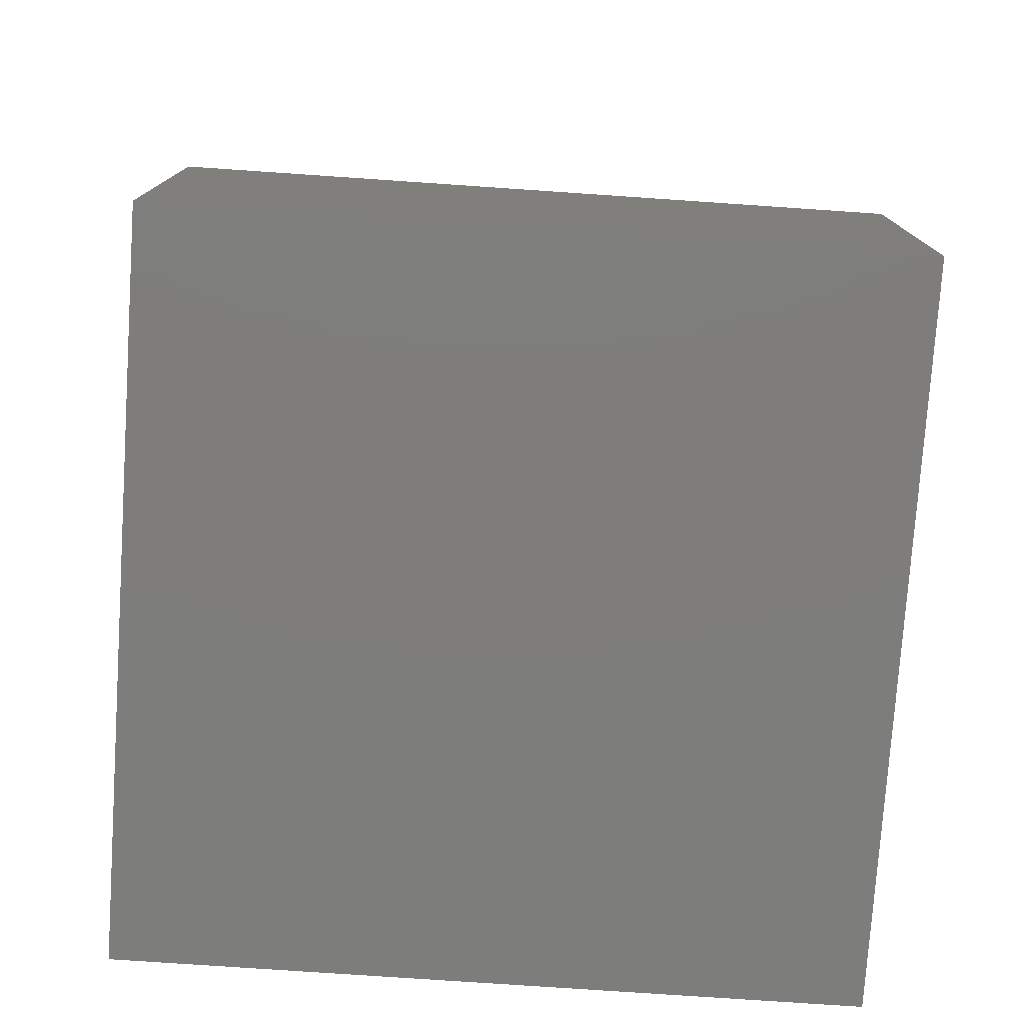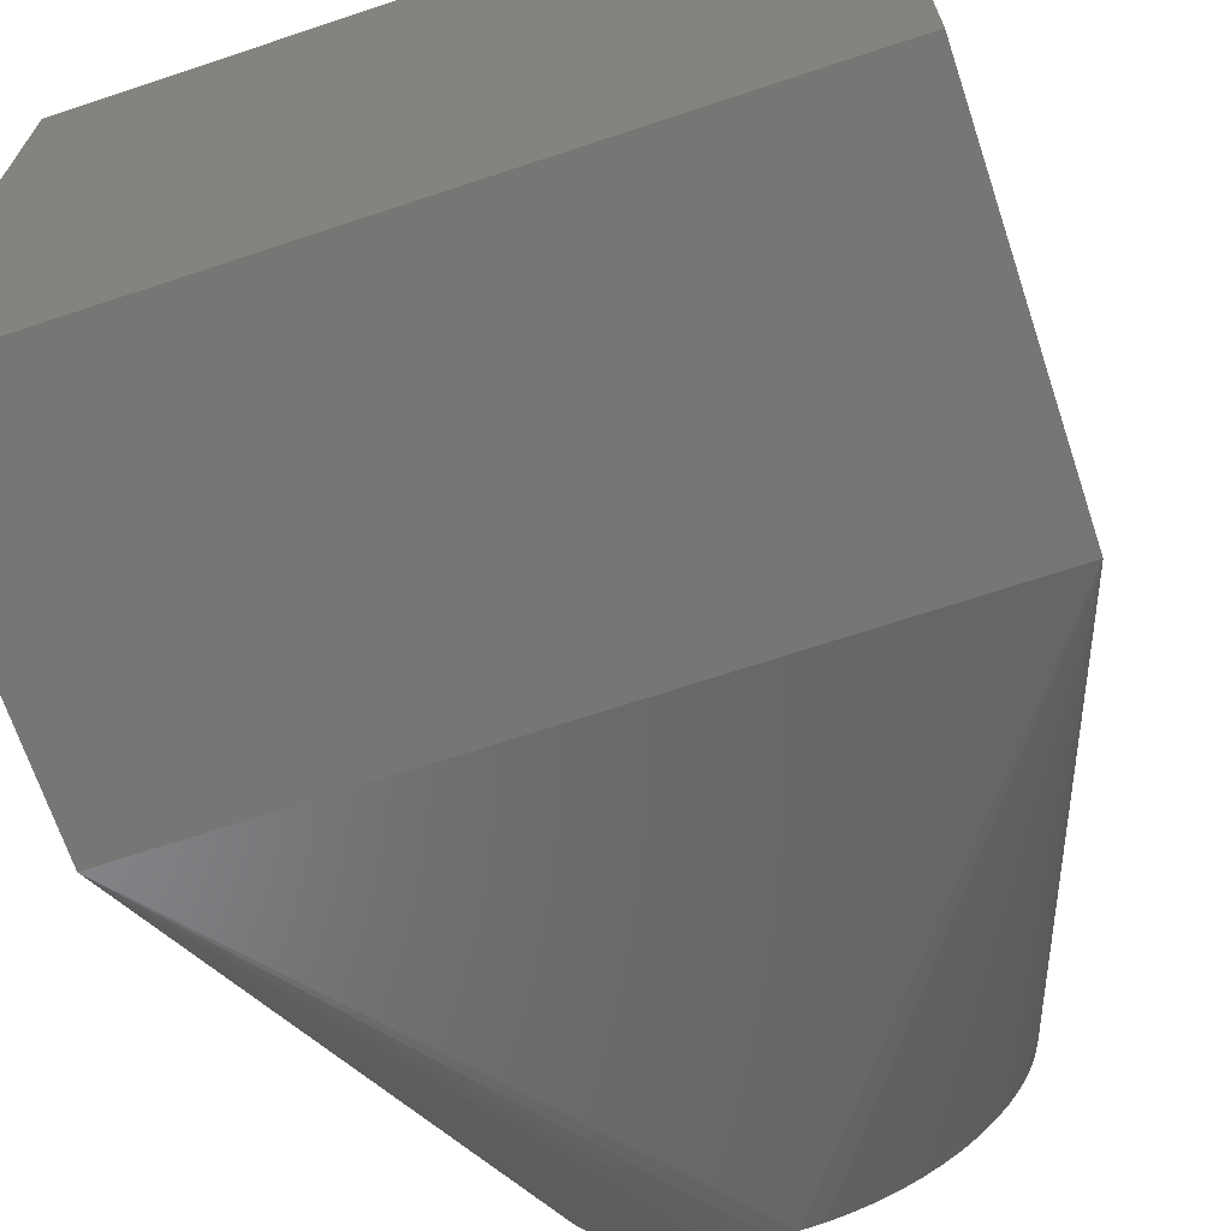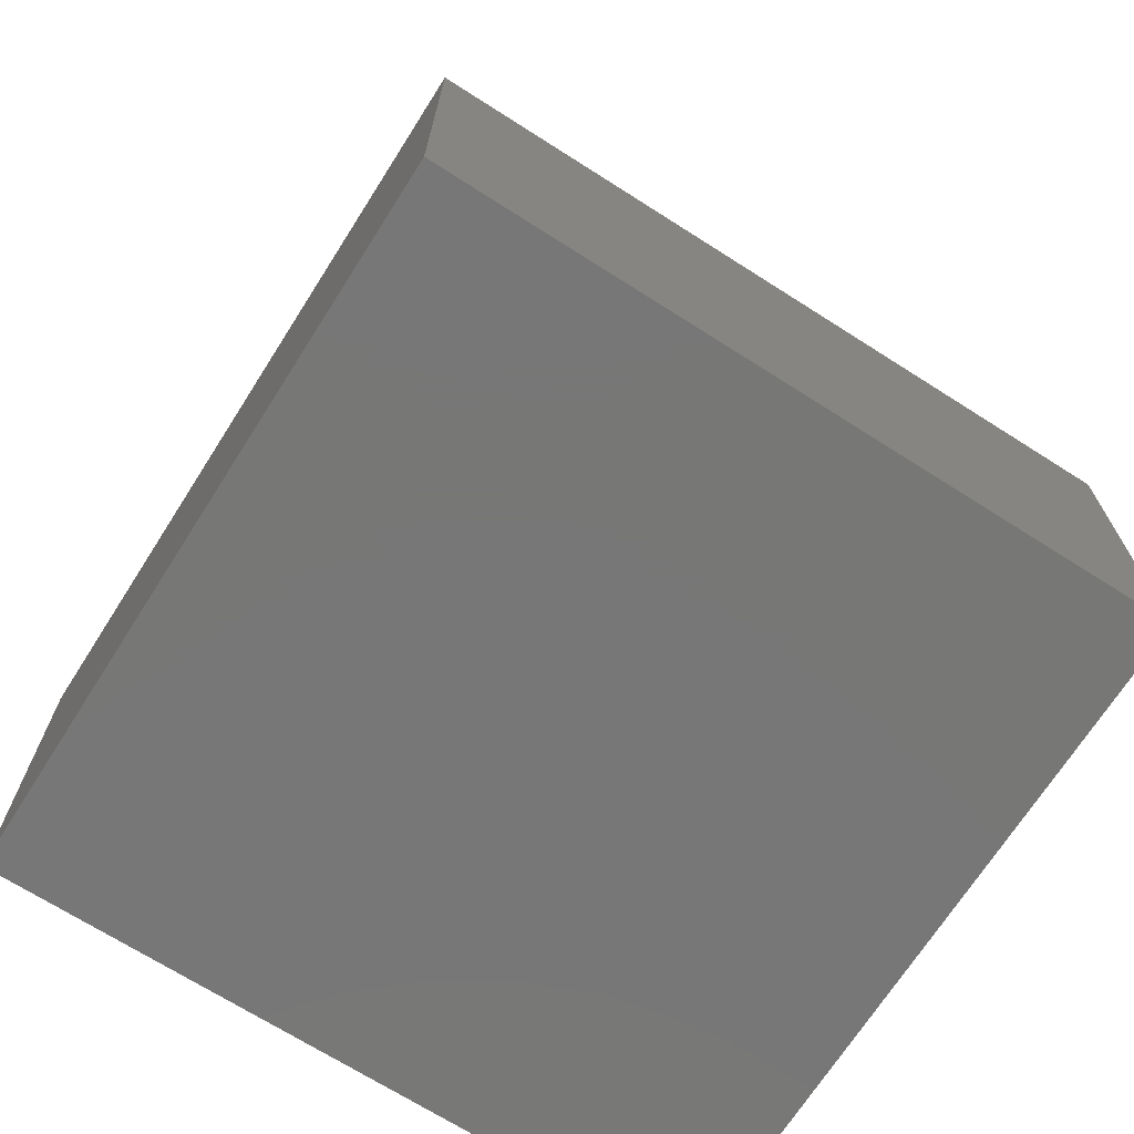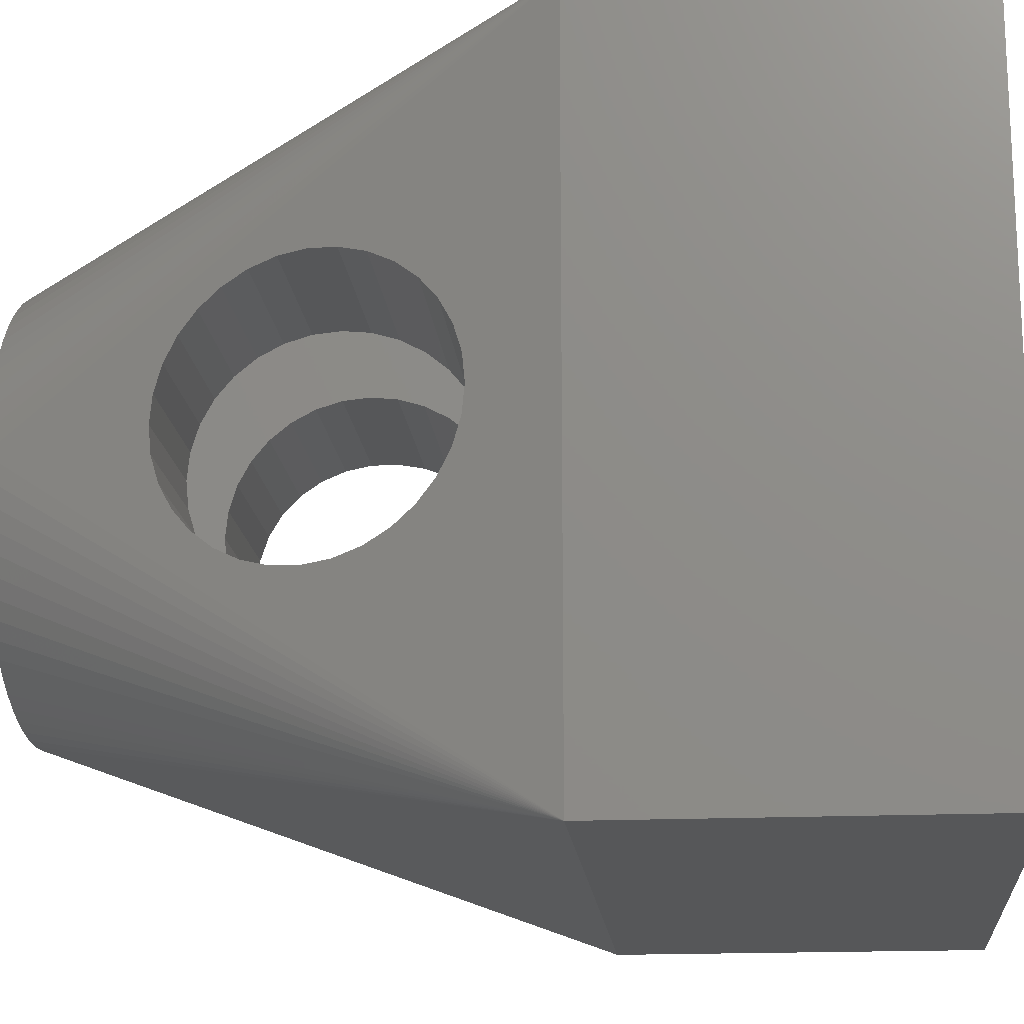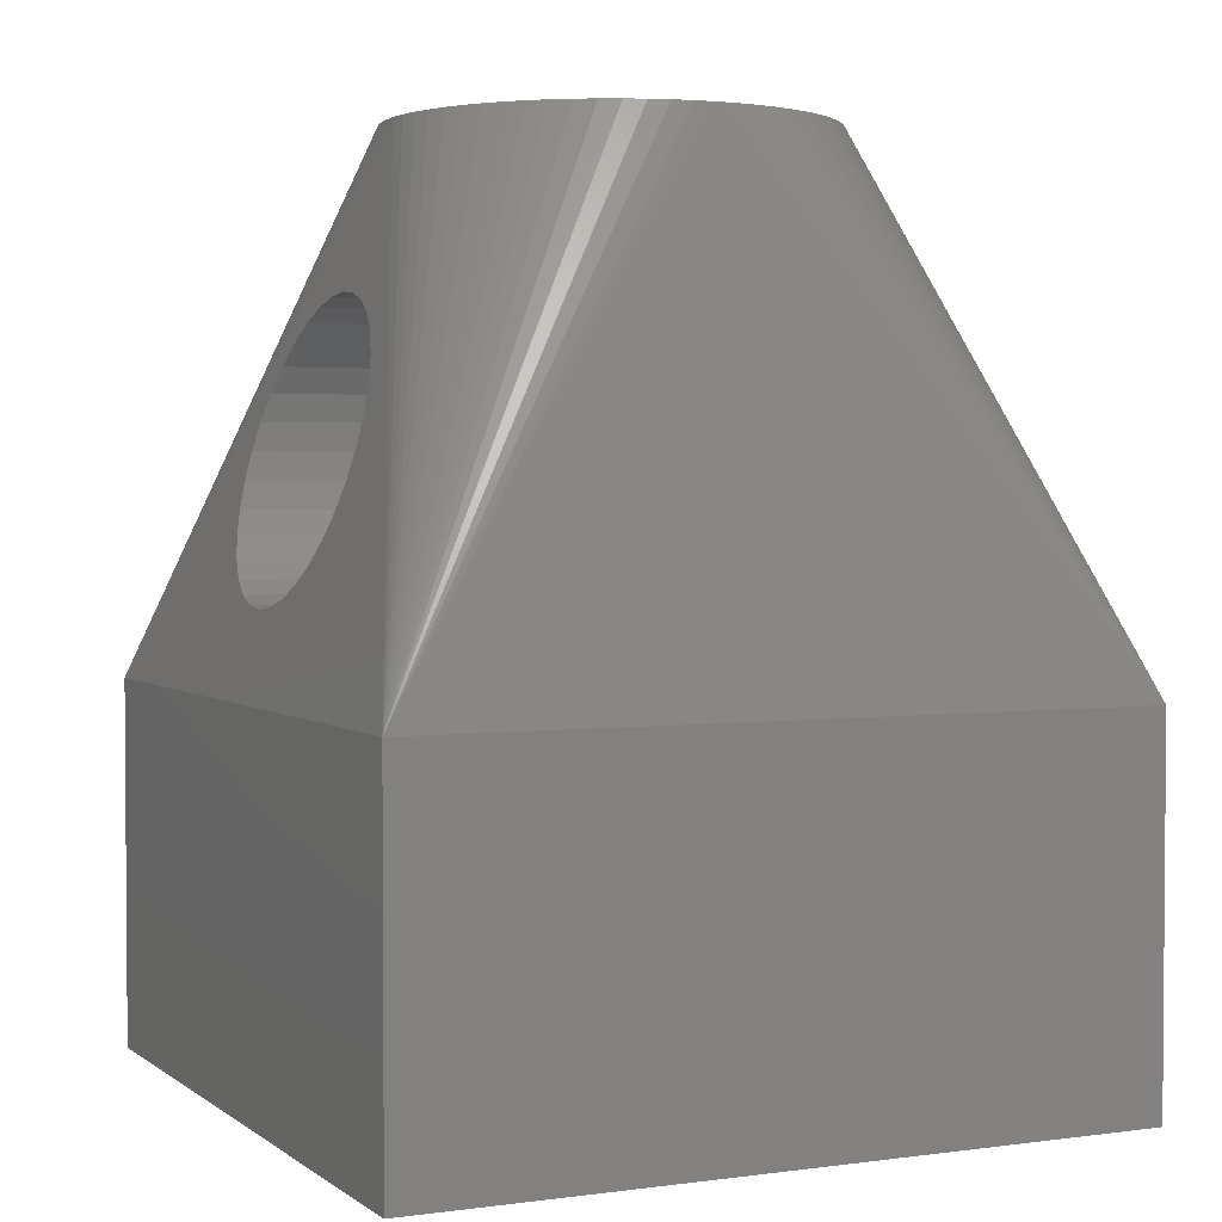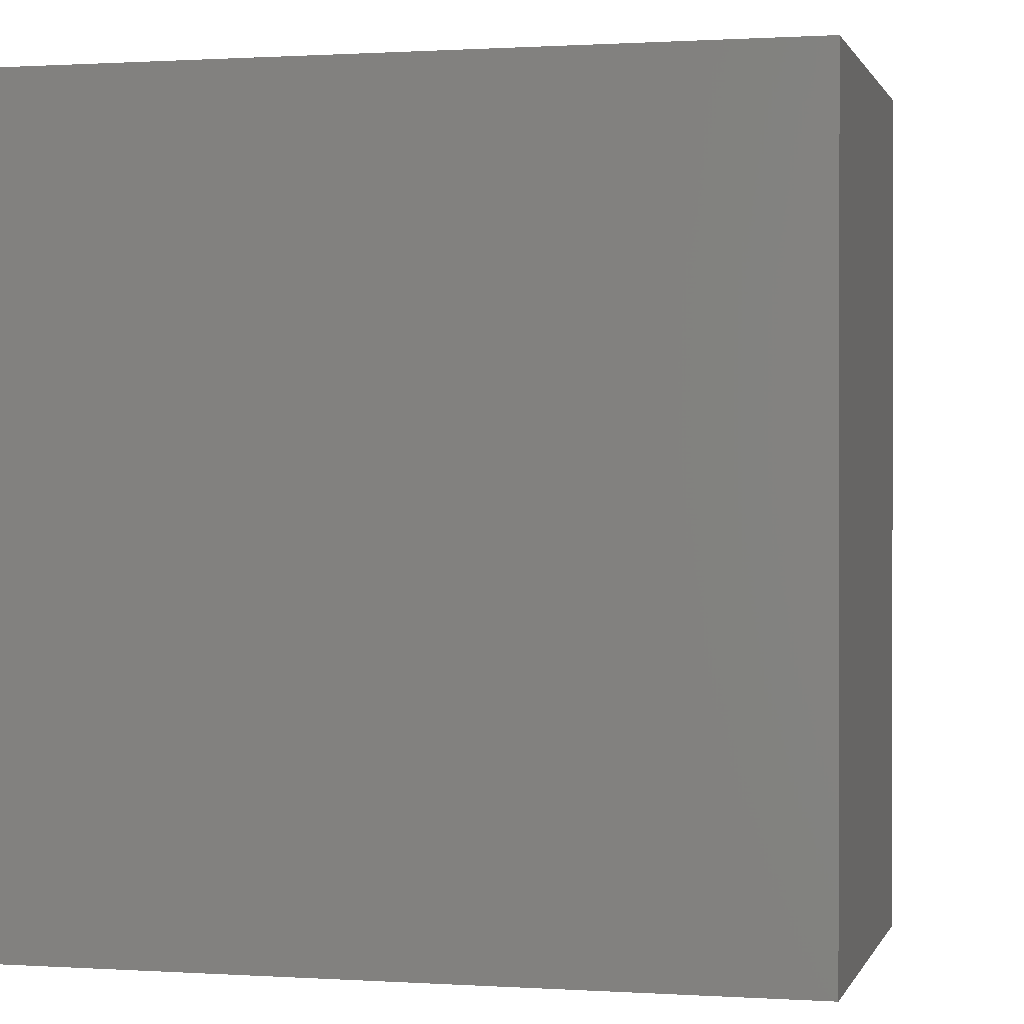
<metadata>
{"format":"stl","ext":"stl","renderer":"f3d","projection":"perspective","resolution":1024,"background":"white","views":[{"elev":-77.0,"azim":-93.9,"up":"+Z"},{"elev":-68.3,"azim":-161.6,"up":"+Y"},{"elev":-70.0,"azim":-32.5,"up":"+Z"},{"elev":-17.1,"azim":95.3,"up":"+Y"},{"elev":2.6,"azim":-25.2,"up":"+Z"},{"elev":0.6,"azim":-166.1,"up":"+Y"}]}
</metadata>
<code>
# stl→obj: 220 verts, 444 faces
v 9.8 0 3
v 9.8 9.8 -2
v 9.8 9.8 3
v 9.8 0 -2
v 0 0 -2
v 0 9.8 3
v 0 9.8 -2
v 0 0 3
v 7.142 6.74 10
v 7.311 6.511 10
v 4.9 2 10
v 5.466 2.056 10
v 5.184 2.014 10
v 6.01 7.579 10
v 6.267 7.458 10
v 8.837 6.863 6.371
v 8.943 6.9 6
v 8.735 6.755 6.727
v 8.641 6.58 7.056
v 7.8 4.9 10
v 8.559 6.343 7.343
v 8.491 6.056 7.58
v 8.441 5.727 7.755
v 8.41 5.371 7.863
v 8.4 5 7.9
v 8.41 4.629 7.863
v 8.441 4.273 7.755
v 8.491 3.944 7.58
v 8.559 3.656 7.343
v 8.641 3.42 7.056
v 8.837 3.137 6.371
v 8.943 3.1 6
v 8.735 3.245 6.727
v 9.049 6.863 5.629
v 9.151 6.755 5.273
v 9.244 6.58 4.944
v 9.327 6.343 4.657
v 9.394 6.056 4.42
v 9.444 5.727 4.245
v 9.475 5.371 4.137
v 9.486 5 4.1
v 9.475 4.629 4.137
v 9.444 4.273 4.245
v 9.394 3.944 4.42
v 9.327 3.656 4.657
v 9.244 3.42 4.944
v 9.151 3.245 5.273
v 9.049 3.137 5.629
v 7.786 5.184 10
v 6.25 8.351 8.071
v 6.25 8.251 8.384
v 5.625 8.096 8.965
v 5.184 7.786 10
v 5.867 8.084 8.965
v 4.9 7.8 10
v 6.107 8.048 8.965
v 5.742 7.675 10
v 6.25 8.012 8.965
v 6.25 8.116 8.733
v 5.466 7.744 10
v 2.489 6.511 10
v 2.342 6.267 10
v 2.658 6.74 10
v 6.511 7.311 10
v 6.74 7.142 10
v 7.744 5.466 10
v 0.7512 6.863 5.629
v 0.8571 6.9 6
v 0.6494 6.755 5.273
v 0.5555 6.58 4.944
v 0.4733 6.343 4.657
v 0.4058 6.056 4.42
v 0.3556 5.727 4.245
v 0.3247 5.371 4.137
v 0.3143 5 4.1
v 0.7512 3.137 5.629
v 0.8571 3.1 6
v 0.6494 3.245 5.273
v 0.5555 3.42 4.944
v 0.4733 3.656 4.657
v 0.4058 3.944 4.42
v 0.3556 4.273 4.245
v 0.3247 4.629 4.137
v 0.963 6.863 6.371
v 1.065 6.755 6.727
v 1.159 6.58 7.056
v 2 4.9 10
v 1.241 6.343 7.343
v 1.309 6.056 7.58
v 1.359 5.727 7.755
v 1.39 5.371 7.863
v 1.4 5 7.9
v 1.39 4.629 7.863
v 1.359 4.273 7.755
v 1.309 3.944 7.58
v 1.241 3.656 7.343
v 1.159 3.42 7.056
v 1.065 3.245 6.727
v 0.963 3.137 6.371
v 3.79 7.579 10
v 3.533 7.458 10
v 3.06 7.142 10
v 2.849 6.951 10
v 6.25 9.79 3.035
v 3.75 9.79 3.035
v 3.75 8.269 8.357
v 4.175 8.096 8.965
v 2.056 5.466 10
v 2.014 5.184 10
v 7.458 6.267 10
v 7.579 6.01 10
v 7.675 5.742 10
v 2.125 5.742 10
v 6.74 2.658 10
v 6.511 2.489 10
v 3.533 2.342 10
v 3.79 2.221 10
v 7.458 3.533 10
v 7.311 3.289 10
v 6.951 2.849 10
v 6.267 2.342 10
v 6.01 2.221 10
v 7.786 4.616 10
v 4.334 2.056 10
v 4.616 2.014 10
v 3.75 8.164 8.687
v 4.616 7.786 10
v 3.933 8.084 8.965
v 3.289 7.311 10
v 2.221 6.01 10
v 5.742 2.125 10
v 7.675 4.058 10
v 7.579 3.79 10
v 6.951 6.951 10
v 7.744 4.334 10
v 7.142 3.06 10
v 4.334 7.744 10
v 4.058 7.675 10
v 4.058 2.125 10
v 3.289 2.489 10
v 3.06 2.658 10
v 2.849 2.849 10
v 2.658 3.06 10
v 2.489 3.289 10
v 2.342 3.533 10
v 2.221 3.79 10
v 2.125 4.058 10
v 2.056 4.334 10
v 2.014 4.616 10
v 3.75 8.057 8.965
v 6.25 3.288 8.965
v 3.75 3.288 8.965
v 6.25 3.288 3.035
v 3.75 1.577 6
v 6.25 1.577 6
v 3.75 3.288 3.035
v 3.75 6.863 6.371
v 3.75 6.9 6
v 3.75 6.755 6.727
v 3.75 6.58 7.056
v 3.75 6.343 7.343
v 3.75 6.056 7.58
v 3.75 5.727 7.755
v 3.75 5.371 7.863
v 3.75 5 7.9
v 3.75 4.629 7.863
v 3.75 4.273 7.755
v 3.75 3.944 7.58
v 3.75 3.656 7.343
v 3.75 3.42 7.056
v 3.75 3.245 6.727
v 3.75 3.137 6.371
v 3.75 3.1 6
v 3.75 6.863 5.629
v 3.75 6.755 5.273
v 3.75 6.58 4.944
v 3.75 6.343 4.657
v 3.75 6.056 4.42
v 3.75 5.727 4.245
v 3.75 5.371 4.137
v 3.75 5 4.1
v 3.75 4.629 4.137
v 3.75 4.273 4.245
v 3.75 3.944 4.42
v 3.75 3.656 4.657
v 3.75 3.42 4.944
v 3.75 3.245 5.273
v 3.75 3.137 5.629
v 6.25 6.9 6
v 6.25 6.863 6.371
v 6.25 6.755 6.727
v 6.25 6.58 7.056
v 6.25 6.863 5.629
v 6.25 6.755 5.273
v 6.25 6.58 4.944
v 6.25 6.343 4.657
v 6.25 6.056 4.42
v 6.25 5.727 4.245
v 6.25 5.371 4.137
v 6.25 5 4.1
v 6.25 4.629 4.137
v 6.25 4.273 4.245
v 6.25 3.944 4.42
v 6.25 3.656 4.657
v 6.25 3.42 4.944
v 6.25 3.245 5.273
v 6.25 3.137 5.629
v 6.25 3.1 6
v 6.25 6.343 7.343
v 6.25 6.056 7.58
v 6.25 5.727 7.755
v 6.25 5.371 7.863
v 6.25 5 7.9
v 6.25 4.629 7.863
v 6.25 4.273 7.755
v 6.25 3.944 7.58
v 6.25 3.656 7.343
v 6.25 3.42 7.056
v 6.25 3.245 6.727
v 6.25 3.137 6.371
f 1 2 3
f 2 1 4
f 5 6 7
f 6 5 8
f 2 6 3
f 6 2 7
f 5 1 8
f 1 5 4
f 3 9 10
f 11 8 1
f 12 13 1
f 3 14 15
f 3 16 17
f 3 18 16
f 3 19 18
f 20 19 3
f 20 21 19
f 20 22 21
f 20 23 22
f 20 24 23
f 20 25 24
f 20 26 25
f 20 27 26
f 20 28 27
f 20 29 28
f 20 30 29
f 1 30 20
f 31 1 32
f 33 1 31
f 30 1 33
f 34 3 17
f 35 3 34
f 36 3 35
f 37 3 36
f 38 3 37
f 39 3 38
f 40 3 39
f 41 3 40
f 1 41 42
f 41 1 3
f 43 1 42
f 44 1 43
f 45 1 44
f 46 1 45
f 47 1 46
f 48 1 47
f 1 48 32
f 3 49 20
f 50 51 3
f 52 53 54
f 53 52 55
f 56 57 58
f 58 3 59
f 3 58 57
f 57 56 60
f 61 6 62
f 63 6 61
f 51 59 3
f 54 60 56
f 60 54 53
f 3 64 65
f 3 66 49
f 6 67 68
f 6 69 67
f 6 70 69
f 6 71 70
f 6 72 71
f 6 73 72
f 6 74 73
f 6 75 74
f 8 75 6
f 76 8 77
f 78 8 76
f 79 8 78
f 80 8 79
f 81 8 80
f 82 8 81
f 83 8 82
f 75 8 83
f 84 6 68
f 85 6 84
f 86 6 85
f 86 87 6
f 88 87 86
f 89 87 88
f 90 87 89
f 91 87 90
f 92 87 91
f 93 87 92
f 94 87 93
f 95 87 94
f 96 87 95
f 97 87 96
f 8 97 98
f 97 8 87
f 99 8 98
f 8 99 77
f 100 6 101
f 102 6 103
f 104 3 105
f 3 104 50
f 105 6 106
f 6 105 3
f 52 107 55
f 108 6 109
f 3 57 14
f 3 15 64
f 3 110 111
f 3 111 112
f 113 6 108
f 114 115 1
f 116 8 117
f 118 119 1
f 120 114 1
f 3 112 66
f 121 122 1
f 20 123 1
f 124 8 125
f 106 6 126
f 107 127 55
f 127 107 128
f 129 6 102
f 62 6 130
f 131 12 1
f 101 6 129
f 109 6 87
f 132 133 1
f 3 134 9
f 3 65 134
f 130 6 113
f 49 123 20
f 66 123 49
f 66 135 123
f 112 135 66
f 112 132 135
f 111 132 112
f 111 133 132
f 110 133 111
f 110 118 133
f 10 118 110
f 10 119 118
f 9 119 10
f 9 136 119
f 134 136 9
f 134 120 136
f 65 120 134
f 65 114 120
f 64 114 65
f 64 115 114
f 15 115 64
f 15 121 115
f 14 121 15
f 14 122 121
f 57 122 14
f 57 131 122
f 60 131 57
f 60 12 131
f 53 12 60
f 53 13 12
f 55 13 53
f 55 11 13
f 127 11 55
f 127 125 11
f 137 125 127
f 137 124 125
f 138 124 137
f 138 139 124
f 100 139 138
f 100 117 139
f 101 117 100
f 101 116 117
f 129 116 101
f 129 140 116
f 102 140 129
f 102 141 140
f 103 141 102
f 103 142 141
f 63 142 103
f 63 143 142
f 61 143 63
f 61 144 143
f 62 144 61
f 62 145 144
f 130 145 62
f 130 146 145
f 113 146 130
f 113 147 146
f 108 147 113
f 108 148 147
f 109 148 108
f 109 149 148
f 149 109 87
f 133 118 1
f 128 137 127
f 150 137 128
f 150 6 137
f 6 150 126
f 139 8 124
f 149 8 148
f 138 6 100
f 142 8 141
f 146 8 145
f 137 6 138
f 115 121 1
f 3 10 110
f 87 8 149
f 122 131 1
f 125 8 11
f 103 6 63
f 117 8 139
f 136 120 1
f 13 11 1
f 135 132 1
f 147 8 146
f 119 136 1
f 145 8 144
f 140 8 116
f 123 135 1
f 148 8 147
f 141 8 140
f 144 8 143
f 143 8 142
f 54 58 151
f 58 54 56
f 151 52 54
f 152 52 151
f 52 152 107
f 107 152 128
f 128 152 150
f 153 154 155
f 154 153 156
f 105 153 104
f 153 105 156
f 106 157 158
f 126 159 157
f 126 160 159
f 126 161 160
f 150 162 161
f 150 163 162
f 150 164 163
f 152 164 150
f 164 152 165
f 165 152 166
f 166 152 167
f 152 168 167
f 152 169 168
f 152 170 169
f 154 170 152
f 170 154 171
f 171 154 172
f 172 154 173
f 157 106 126
f 161 126 150
f 106 158 105
f 174 105 158
f 175 105 174
f 176 105 175
f 177 105 176
f 178 105 177
f 179 105 178
f 180 105 179
f 156 180 181
f 156 181 182
f 180 156 105
f 183 156 182
f 184 156 183
f 185 156 184
f 186 156 185
f 154 186 187
f 154 187 188
f 154 188 173
f 186 154 156
f 189 50 104
f 190 50 189
f 191 50 190
f 192 50 191
f 104 193 189
f 104 194 193
f 104 195 194
f 104 196 195
f 104 197 196
f 104 198 197
f 104 199 198
f 153 199 104
f 199 153 200
f 200 153 201
f 153 202 201
f 153 203 202
f 153 204 203
f 153 205 204
f 155 205 153
f 205 155 206
f 206 155 207
f 207 155 208
f 209 50 192
f 50 209 51
f 51 209 59
f 59 209 58
f 210 58 209
f 211 58 210
f 212 58 211
f 151 212 213
f 151 213 214
f 151 214 215
f 212 151 58
f 216 151 215
f 217 151 216
f 218 151 217
f 155 218 219
f 155 219 220
f 155 220 208
f 218 155 151
f 155 152 151
f 152 155 154
f 196 36 195
f 36 196 37
f 177 70 71
f 70 177 176
f 167 93 166
f 93 167 94
f 215 26 27
f 26 215 214
f 198 38 197
f 38 198 39
f 72 179 178
f 179 72 73
f 170 96 169
f 96 170 97
f 218 29 30
f 29 218 217
f 193 17 189
f 17 193 34
f 174 68 67
f 68 174 158
f 195 35 194
f 35 195 36
f 176 69 70
f 69 176 175
f 191 19 192
f 19 191 18
f 159 86 85
f 86 159 160
f 200 40 199
f 40 200 41
f 74 181 180
f 181 74 75
f 189 16 190
f 16 189 17
f 158 84 68
f 84 158 157
f 211 24 212
f 24 211 23
f 91 163 164
f 163 91 90
f 184 80 185
f 80 184 81
f 203 45 44
f 45 203 204
f 220 33 31
f 33 220 219
f 172 98 171
f 98 172 99
f 190 18 191
f 18 190 16
f 157 85 84
f 85 157 159
f 210 23 211
f 23 210 22
f 90 162 163
f 162 90 89
f 173 99 172
f 99 173 77
f 208 31 32
f 31 208 220
f 168 94 167
f 94 168 95
f 216 27 28
f 27 216 215
f 183 81 184
f 81 183 82
f 202 44 43
f 44 202 203
f 212 25 213
f 25 212 24
f 92 164 165
f 164 92 91
f 199 39 198
f 39 199 40
f 73 180 179
f 180 73 74
f 209 22 210
f 22 209 21
f 89 161 162
f 161 89 88
f 171 97 170
f 97 171 98
f 219 30 33
f 30 219 218
f 175 67 69
f 67 175 174
f 194 34 193
f 34 194 35
f 206 48 47
f 48 206 207
f 187 76 188
f 76 187 78
f 192 21 209
f 21 192 19
f 160 88 86
f 88 160 161
f 214 25 26
f 25 214 213
f 166 92 165
f 92 166 93
f 200 42 41
f 42 200 201
f 181 83 182
f 83 181 75
f 207 32 48
f 32 207 208
f 188 77 173
f 77 188 76
f 197 37 196
f 37 197 38
f 71 178 177
f 178 71 72
f 169 95 168
f 95 169 96
f 217 28 29
f 28 217 216
f 182 82 183
f 82 182 83
f 201 43 42
f 43 201 202
f 186 78 187
f 78 186 79
f 205 47 46
f 47 205 206
f 185 79 186
f 79 185 80
f 204 46 45
f 46 204 205
f 5 2 4
f 2 5 7

</code>
